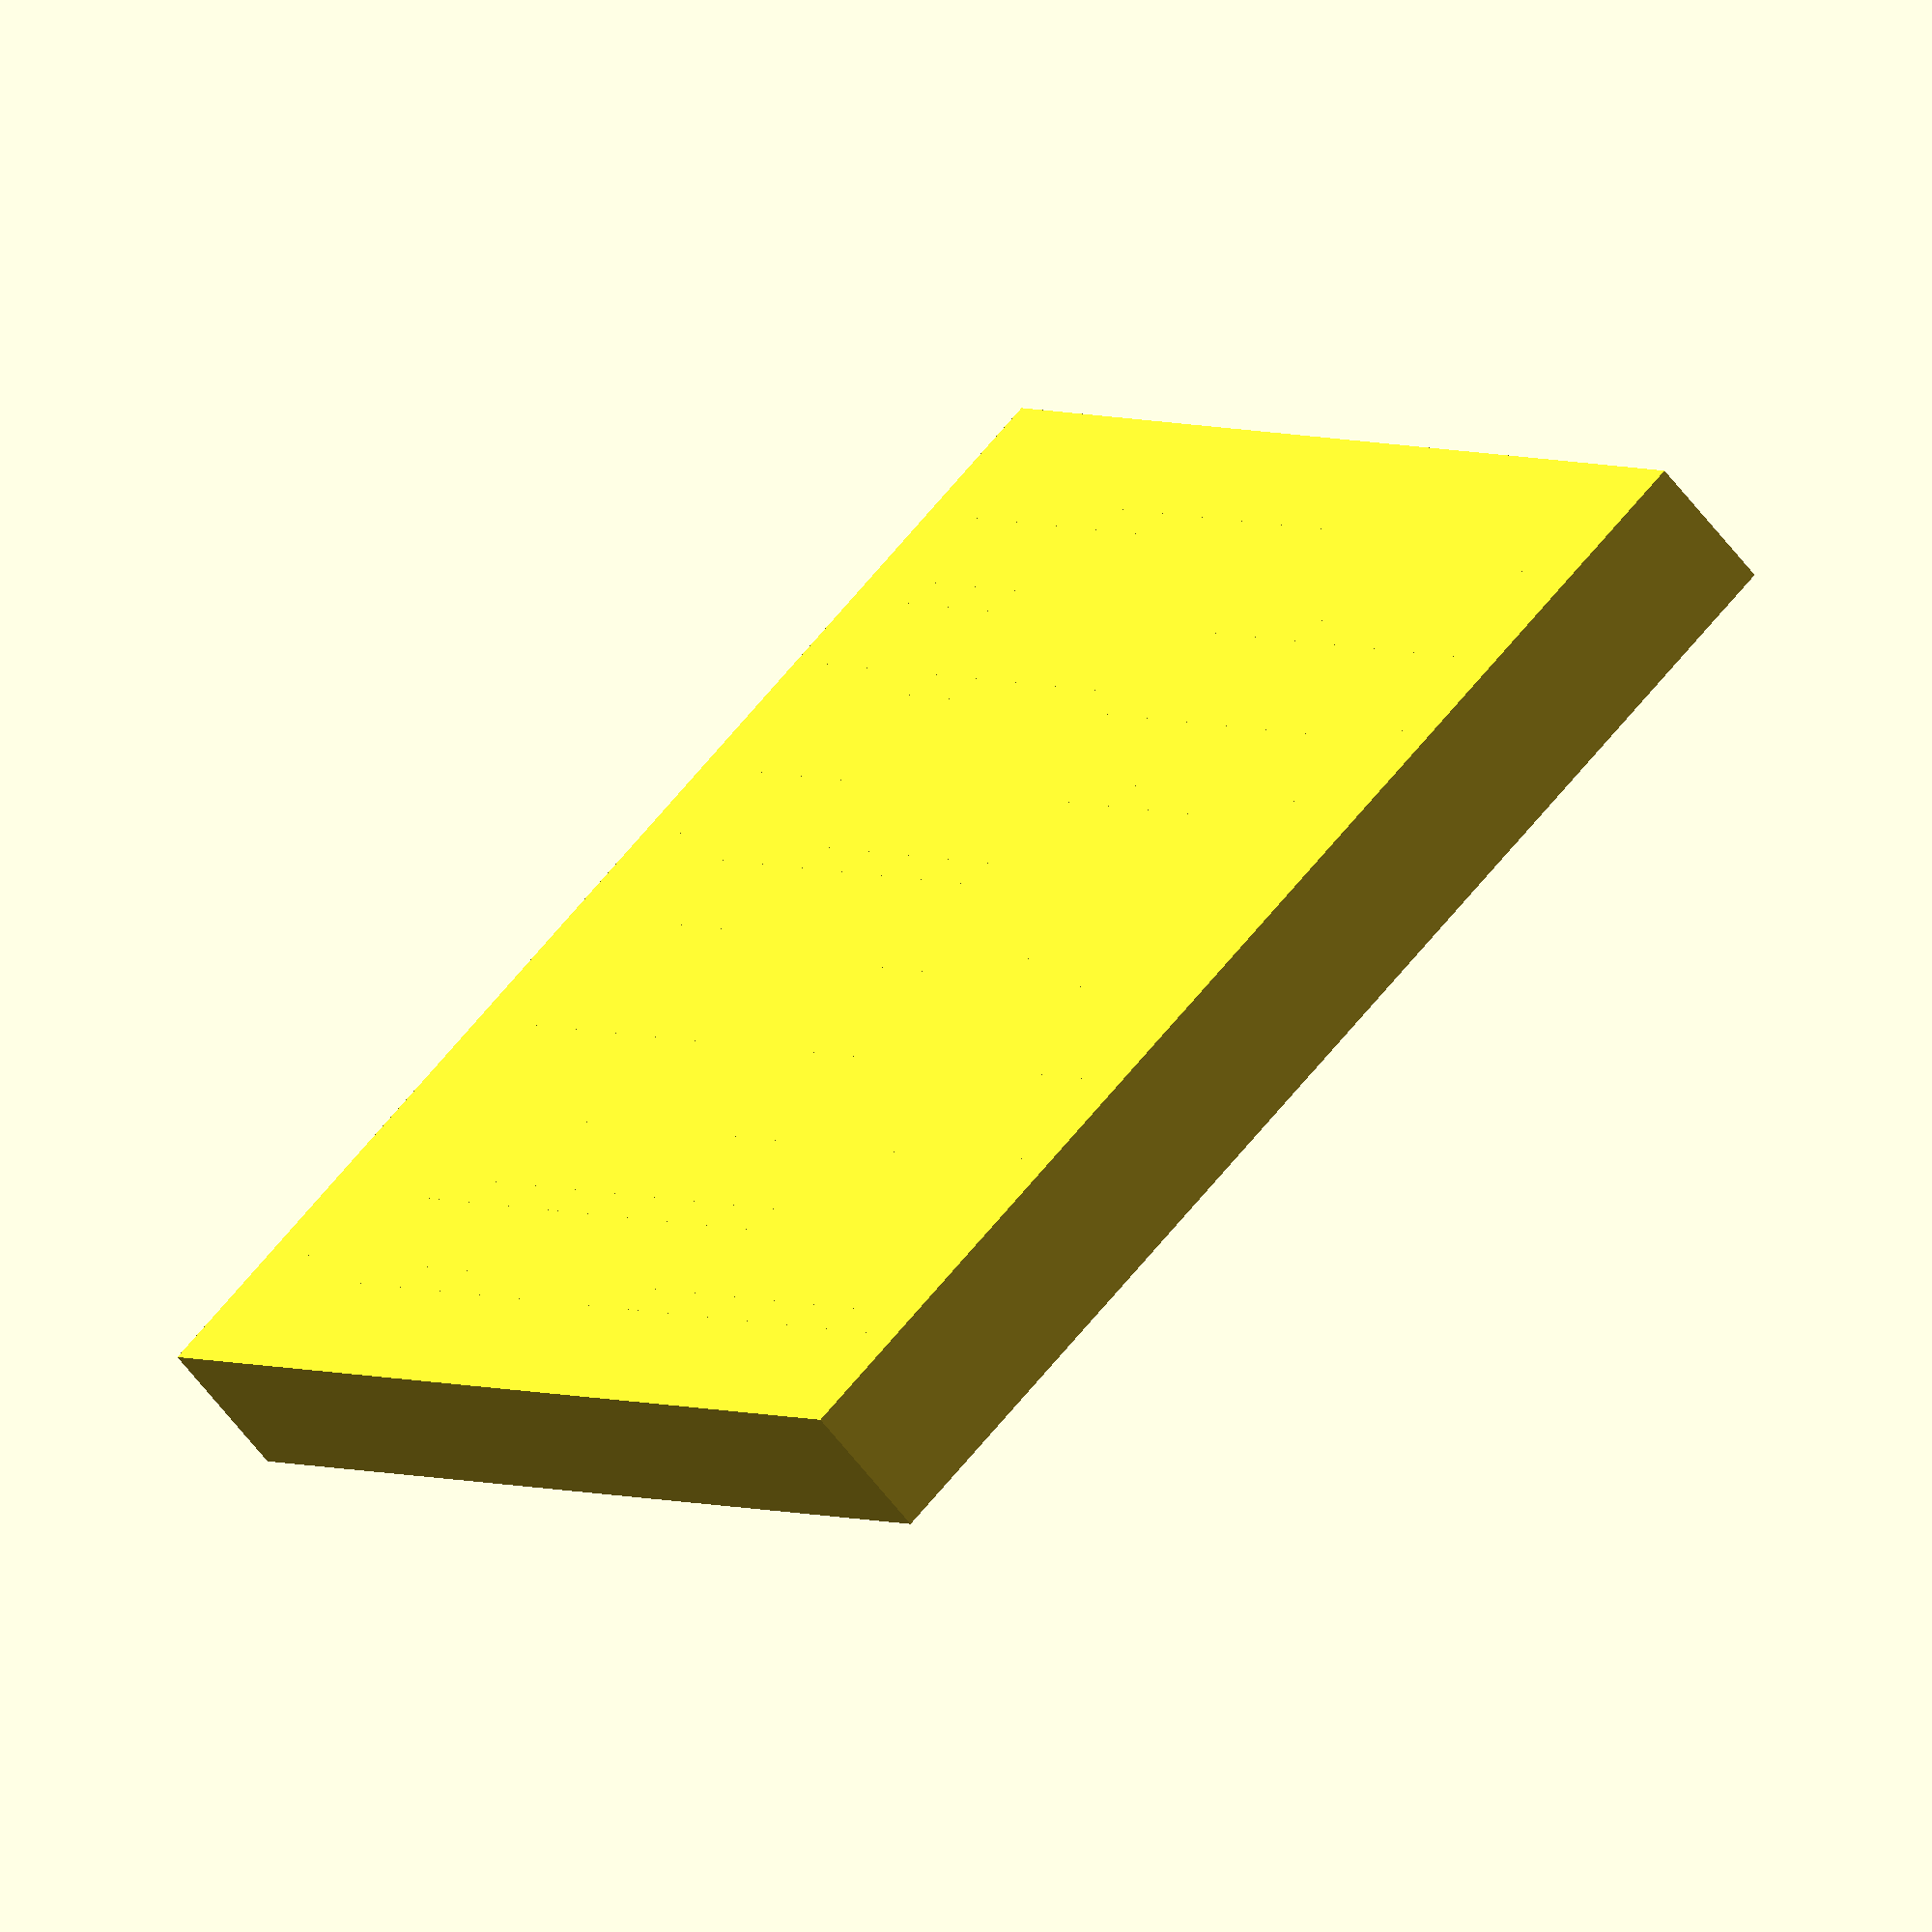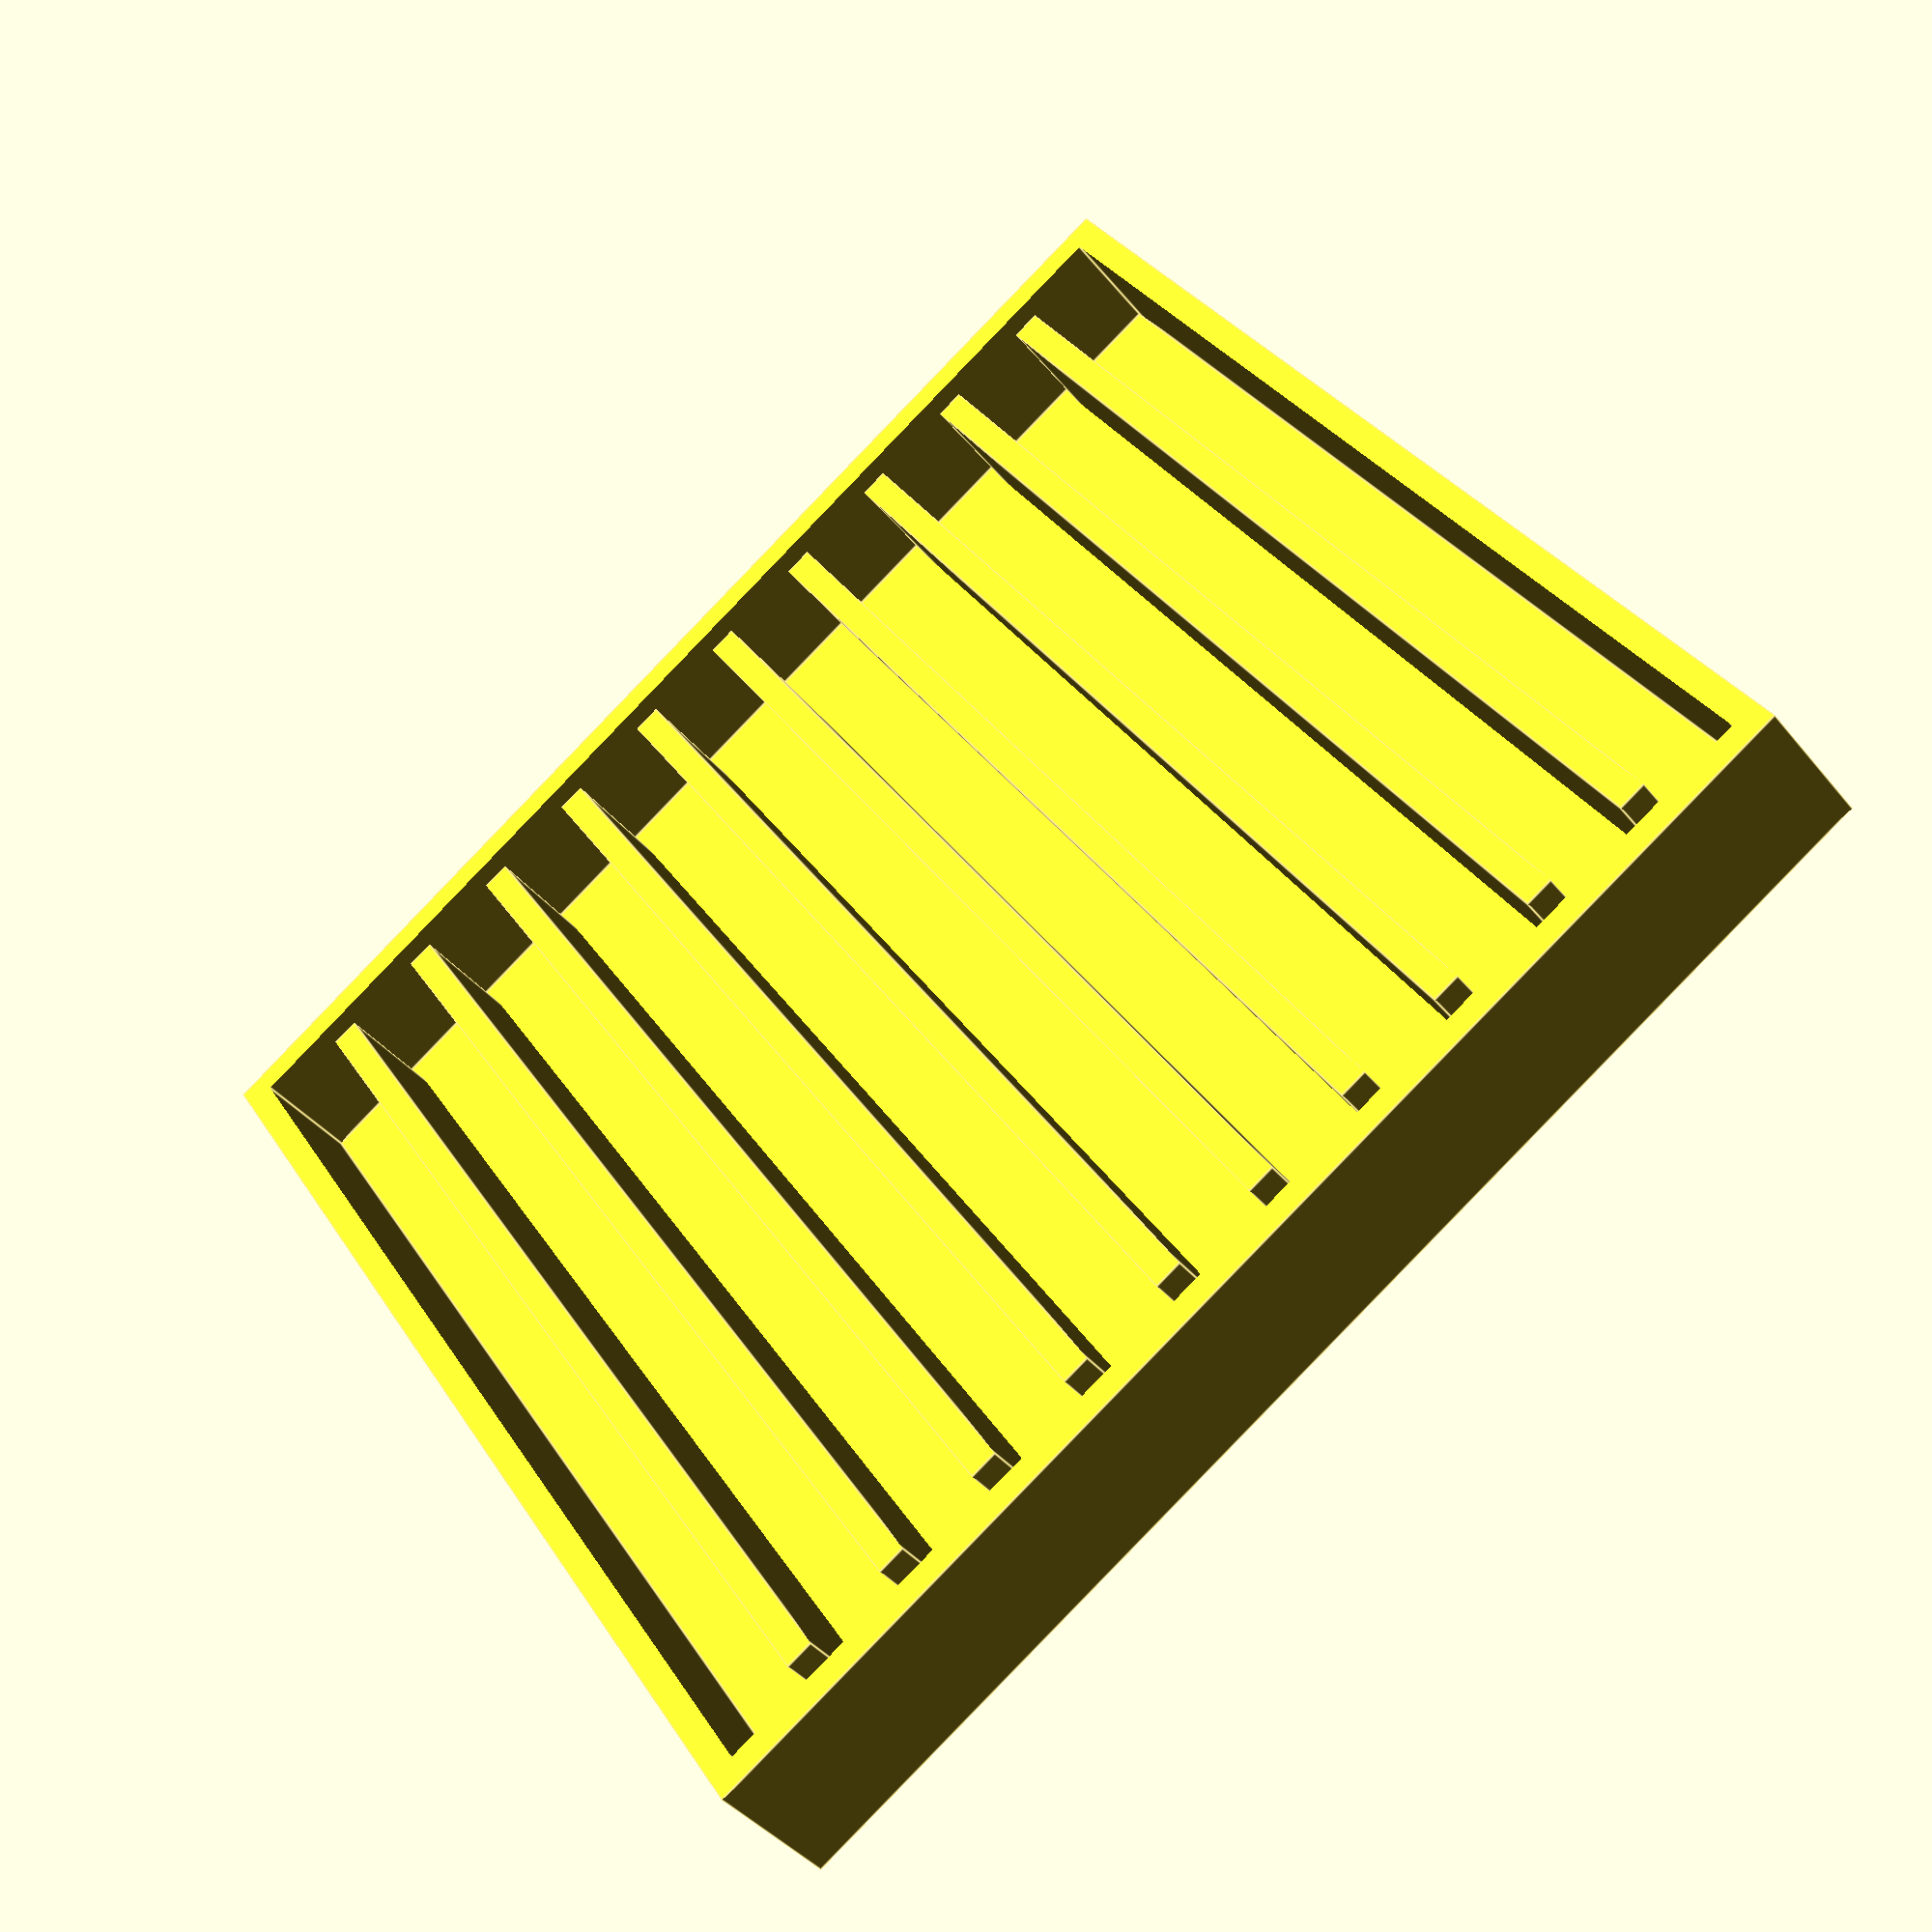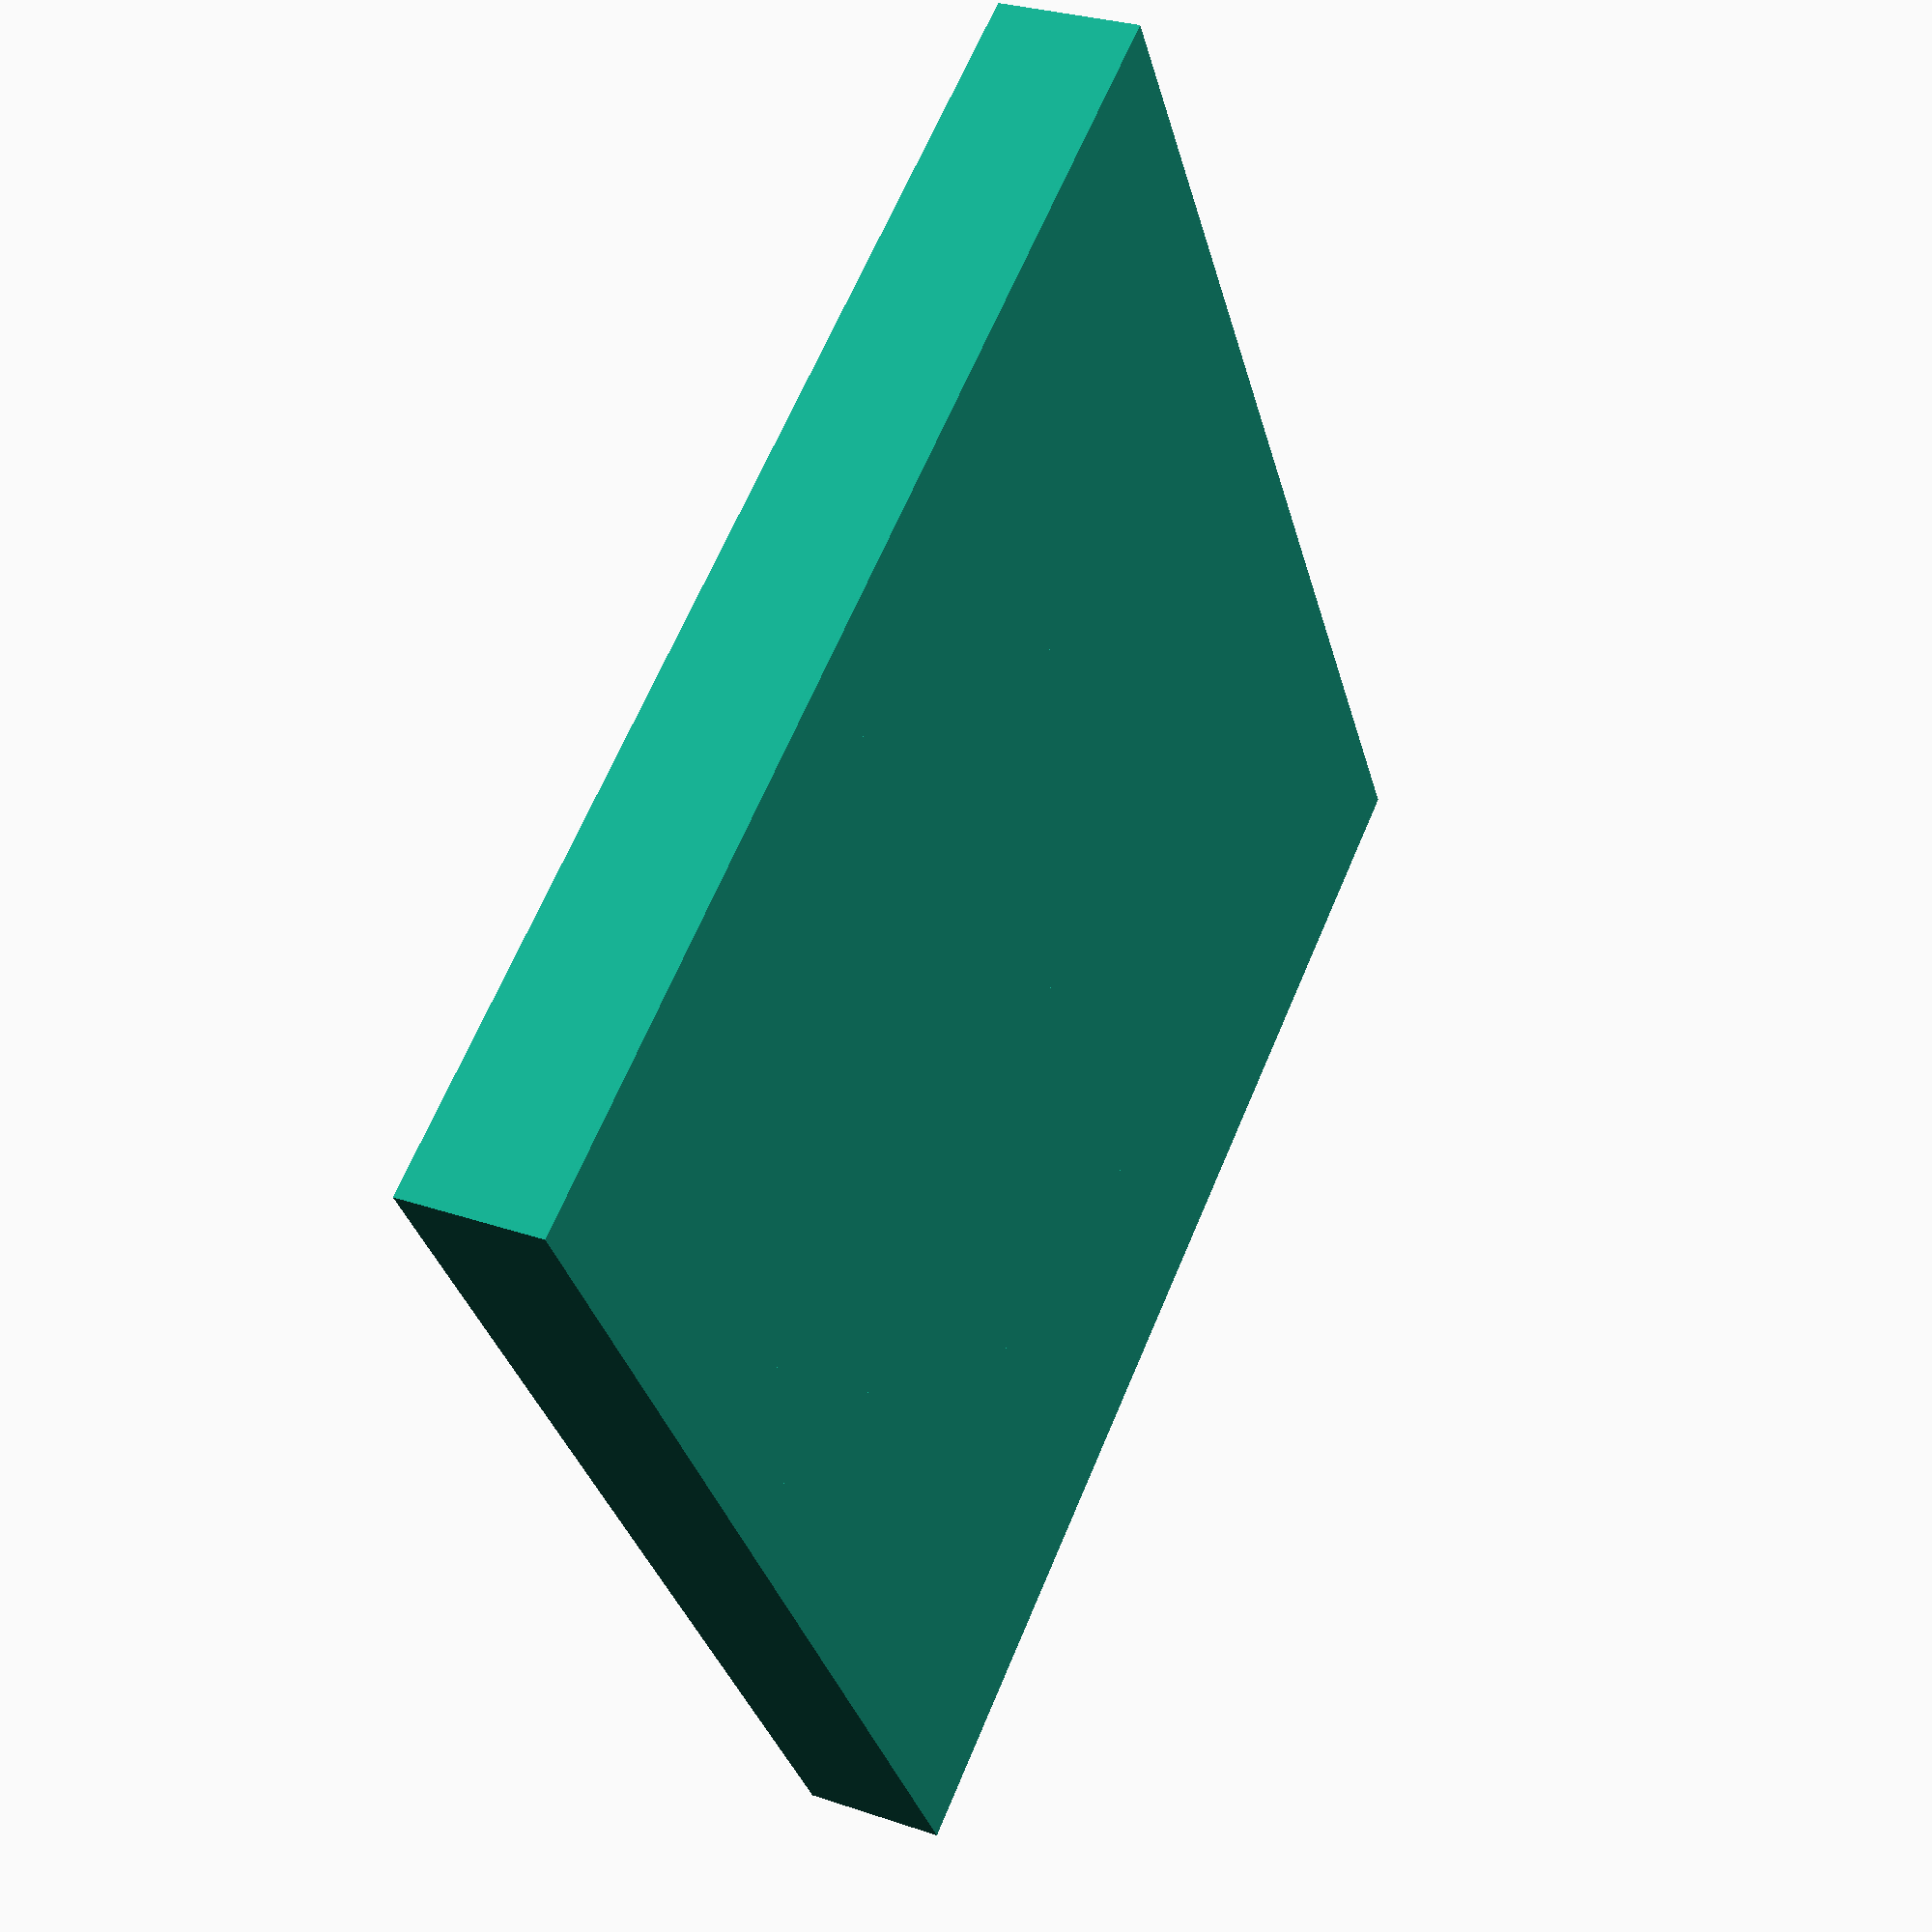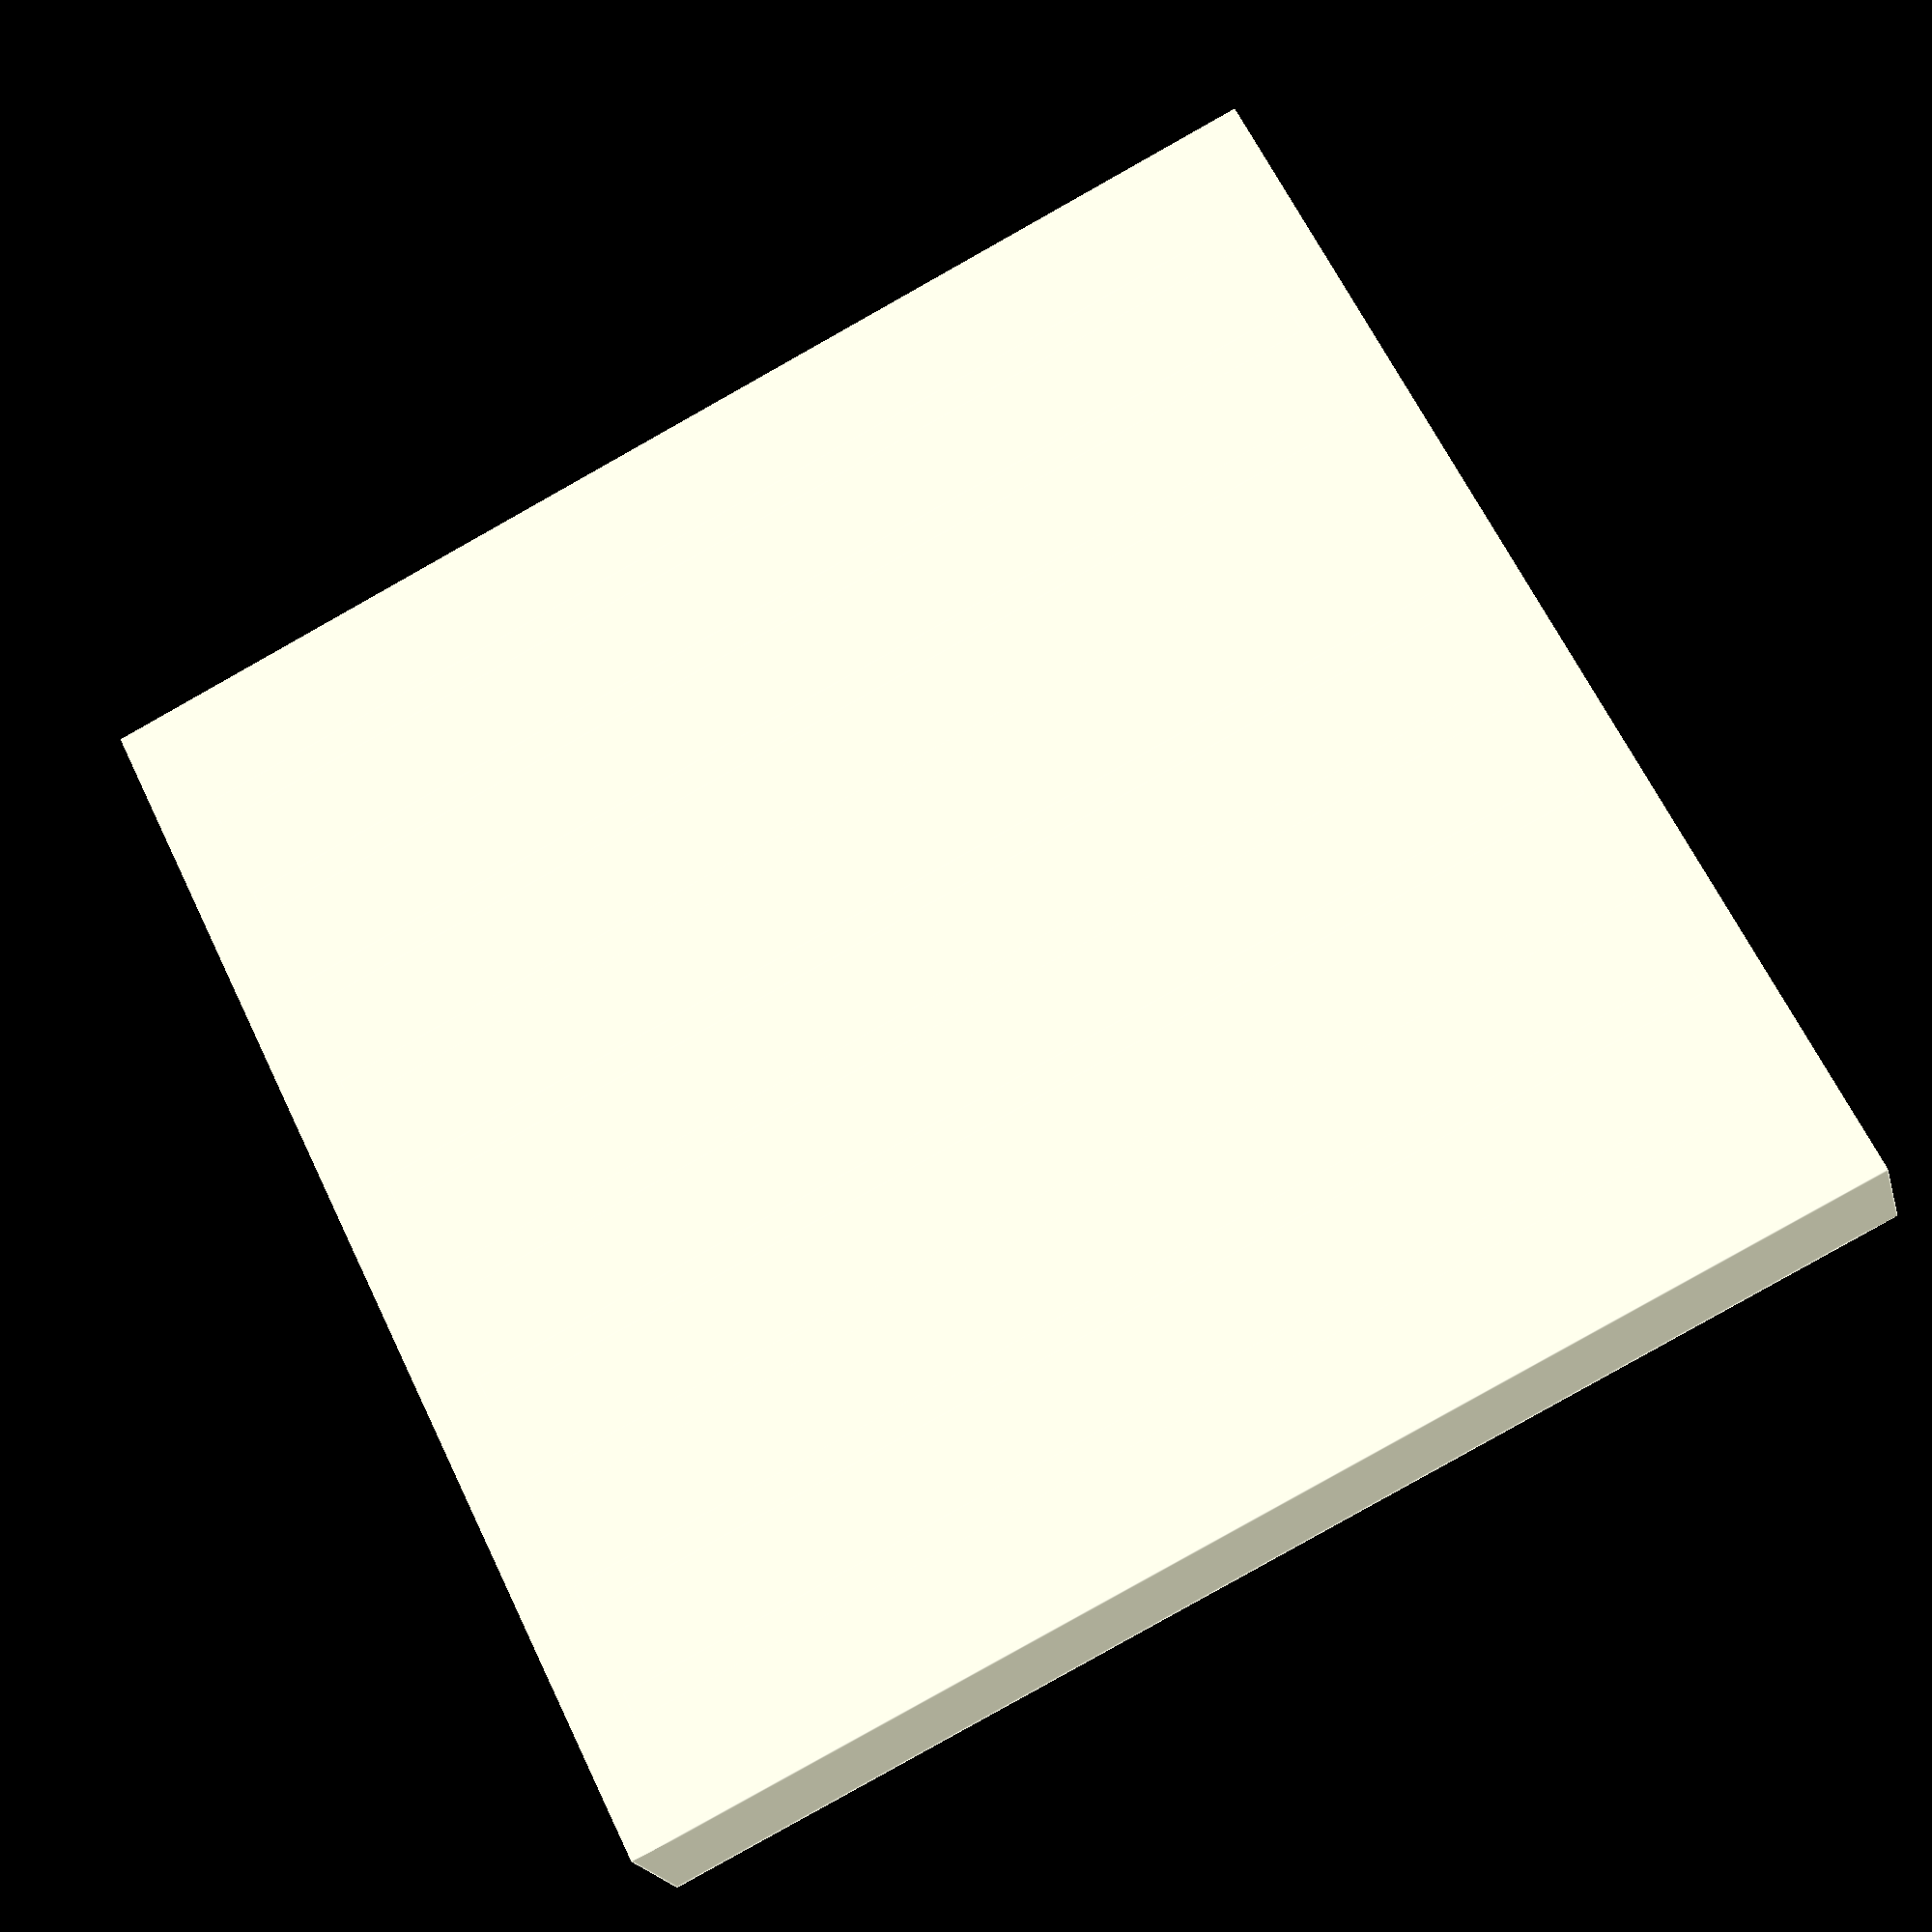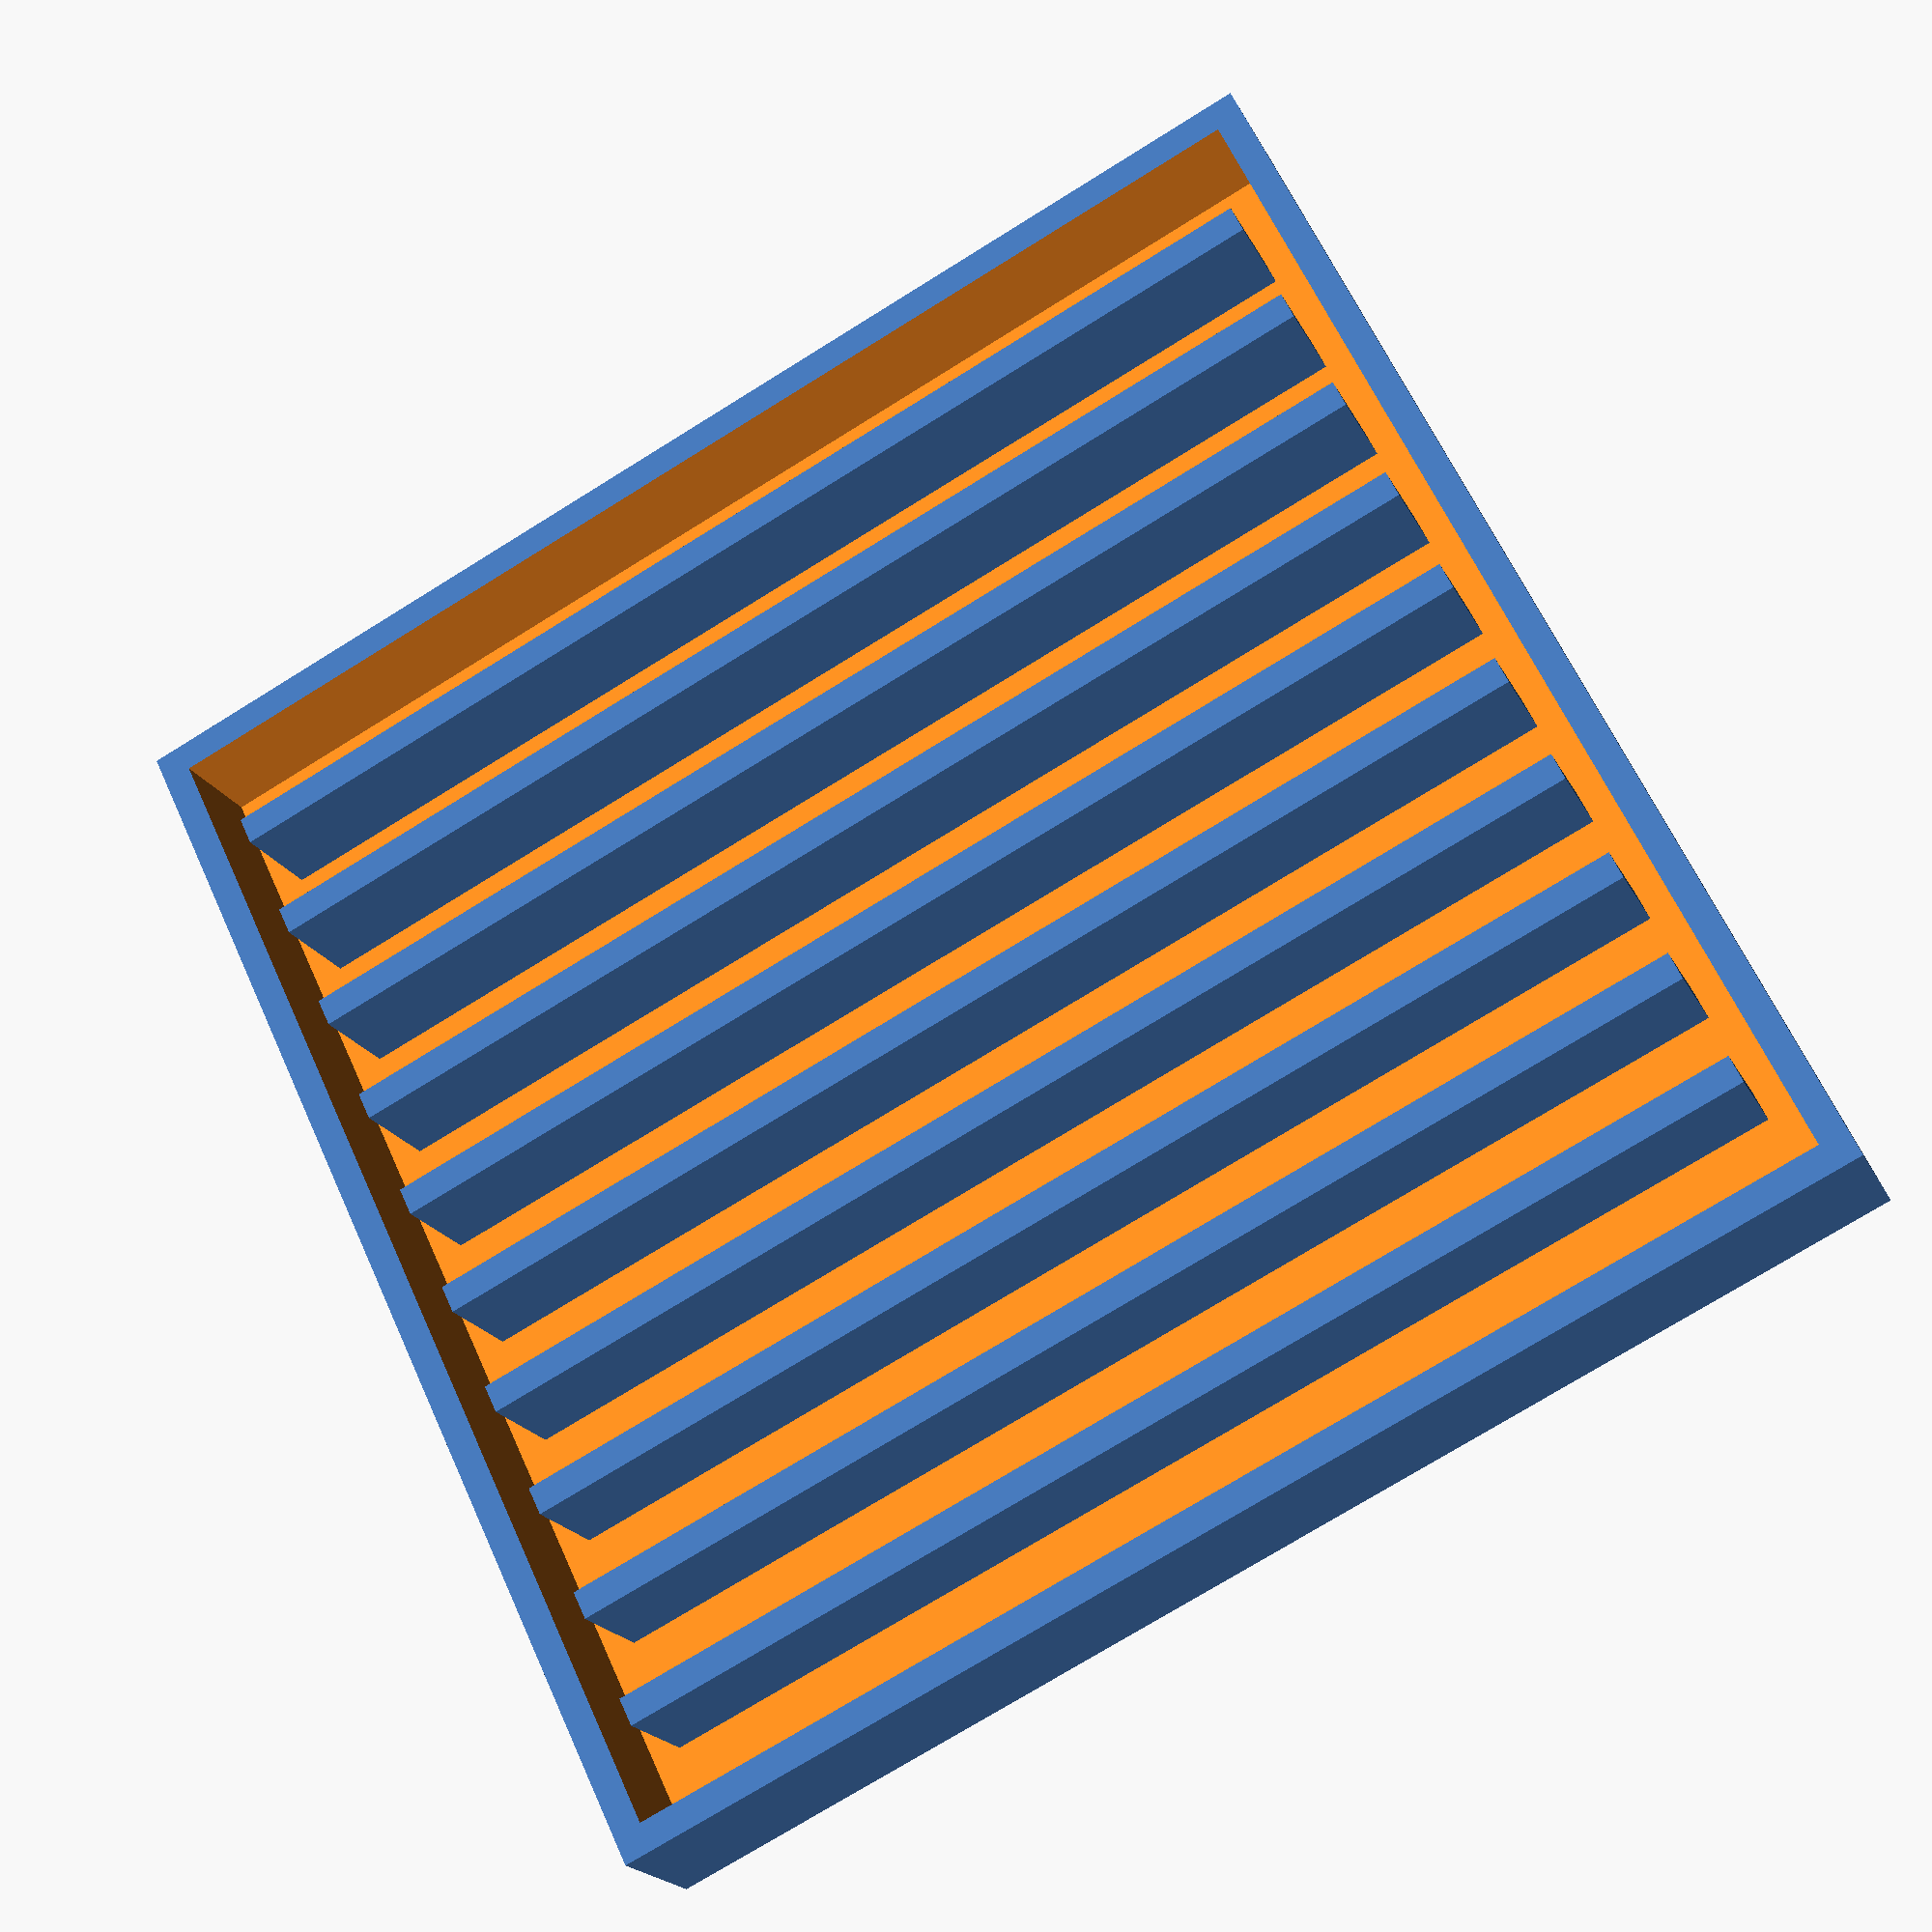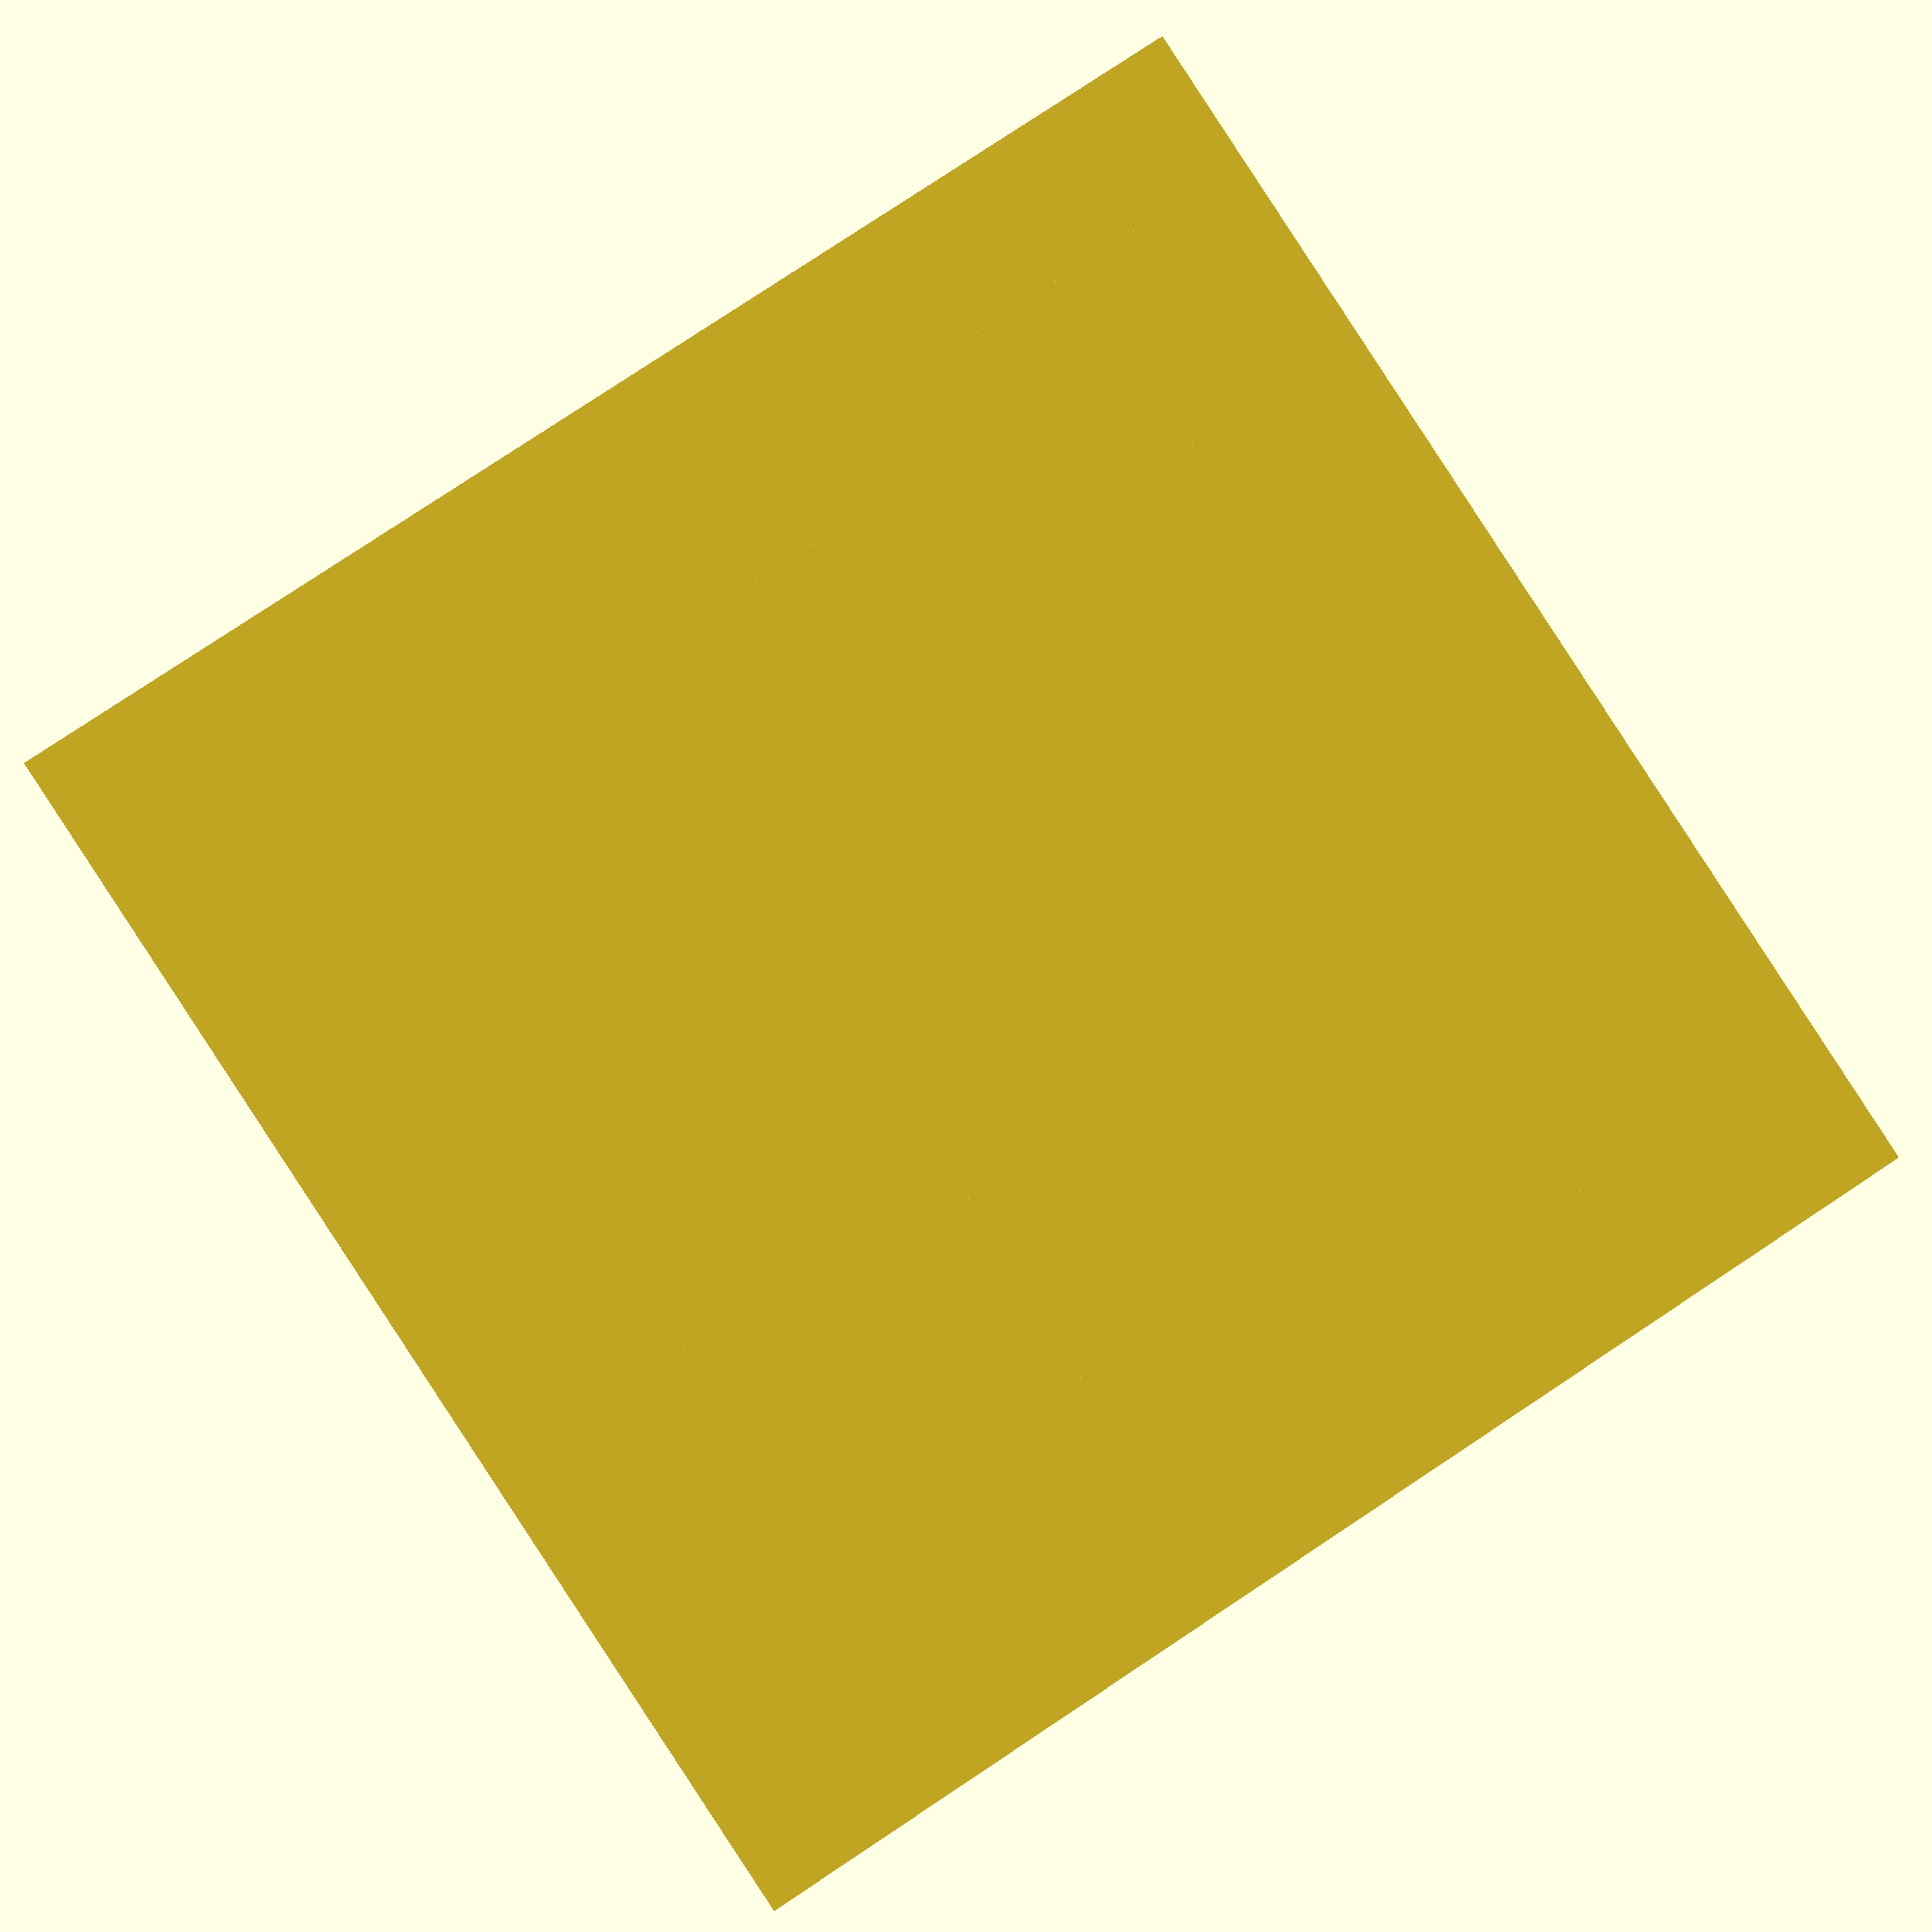
<openscad>
// this is the x/y size of the tray
width = 90;
// how deep the tray is
depth = 10;
//how far apart the "fins" should be
spacing = 6;
// how thick the walls/floor should be
wall_width = 2;
module plantTray(){
    difference() {
        cube([width,width,depth]);
        translate([wall_width,wall_width,wall_width])
            cube([width-2*wall_width,width-2*wall_width,depth]);
    }
    for (i = [1:(width-2*wall_width)/(spacing+wall_width)]) {
        translate([i * (spacing+wall_width), 2*wall_width, 0]) 
            cube([wall_width, width-4*wall_width,depth]);
    }
}
plantTray();
</openscad>
<views>
elev=62.1 azim=217.3 roll=217.4 proj=o view=wireframe
elev=220.5 azim=148.0 roll=145.0 proj=p view=edges
elev=151.0 azim=301.8 roll=63.3 proj=p view=solid
elev=20.3 azim=116.2 roll=193.6 proj=p view=edges
elev=199.8 azim=244.5 roll=160.3 proj=p view=solid
elev=182.9 azim=303.3 roll=3.5 proj=p view=wireframe
</views>
